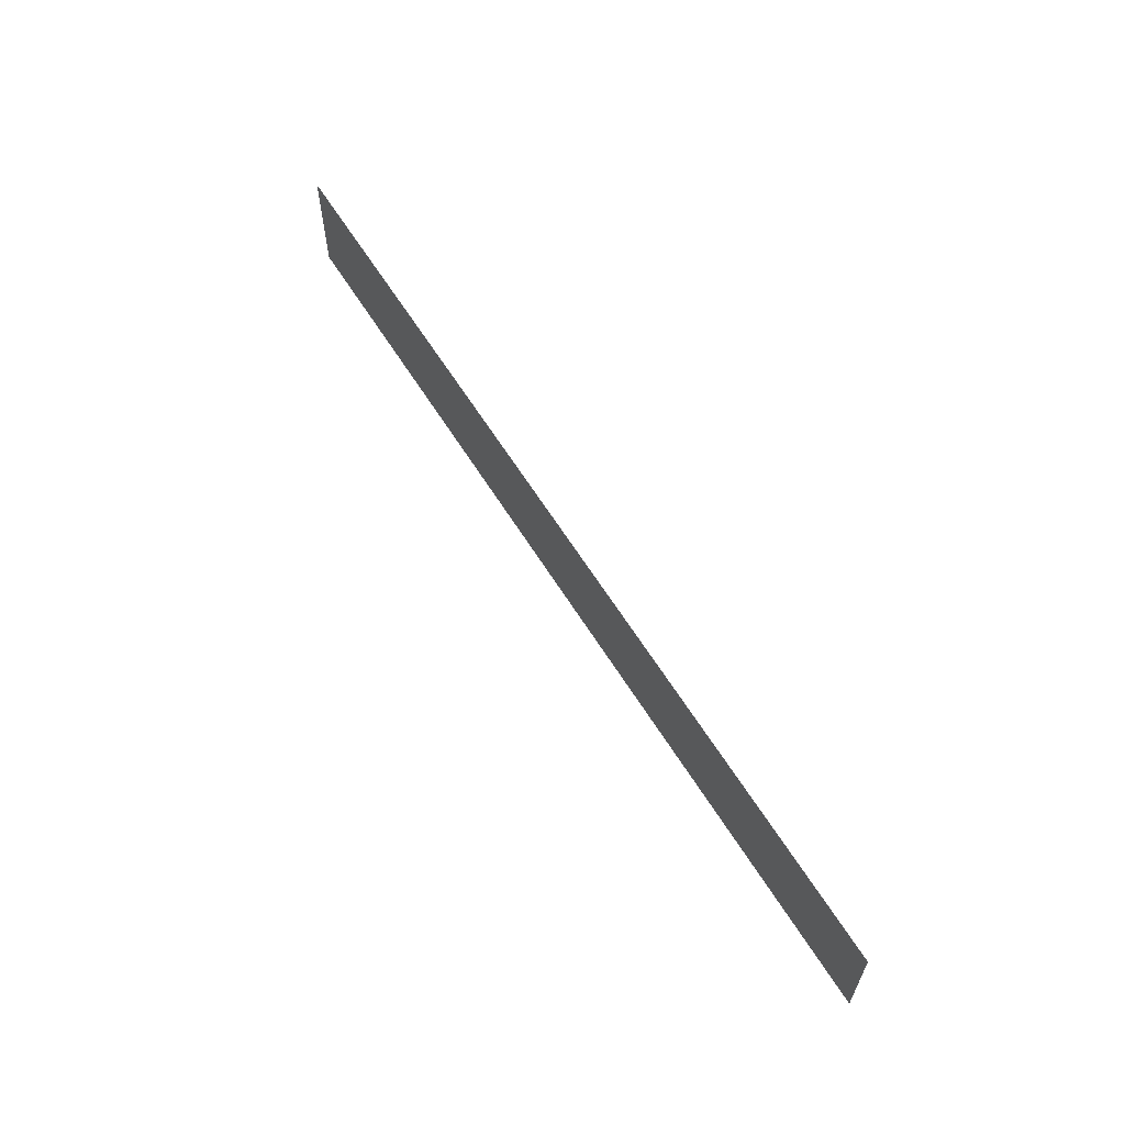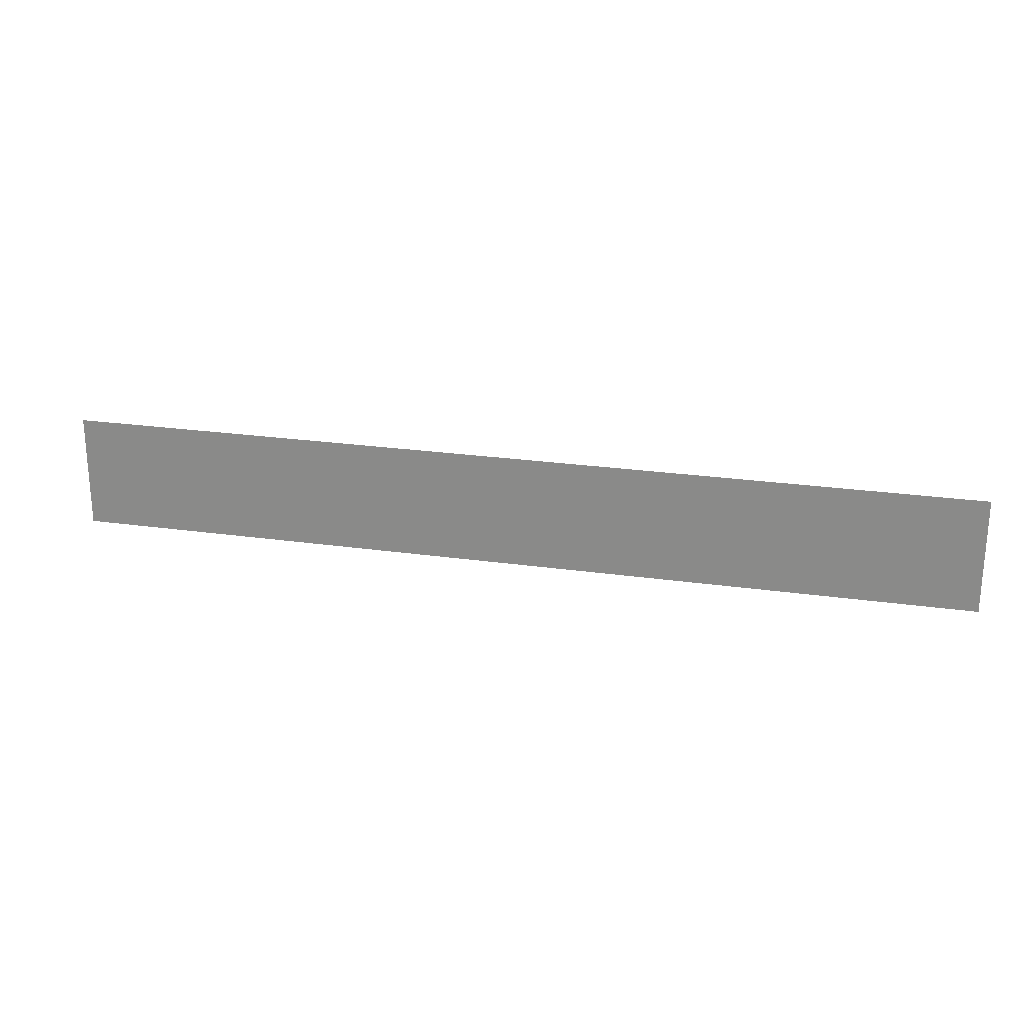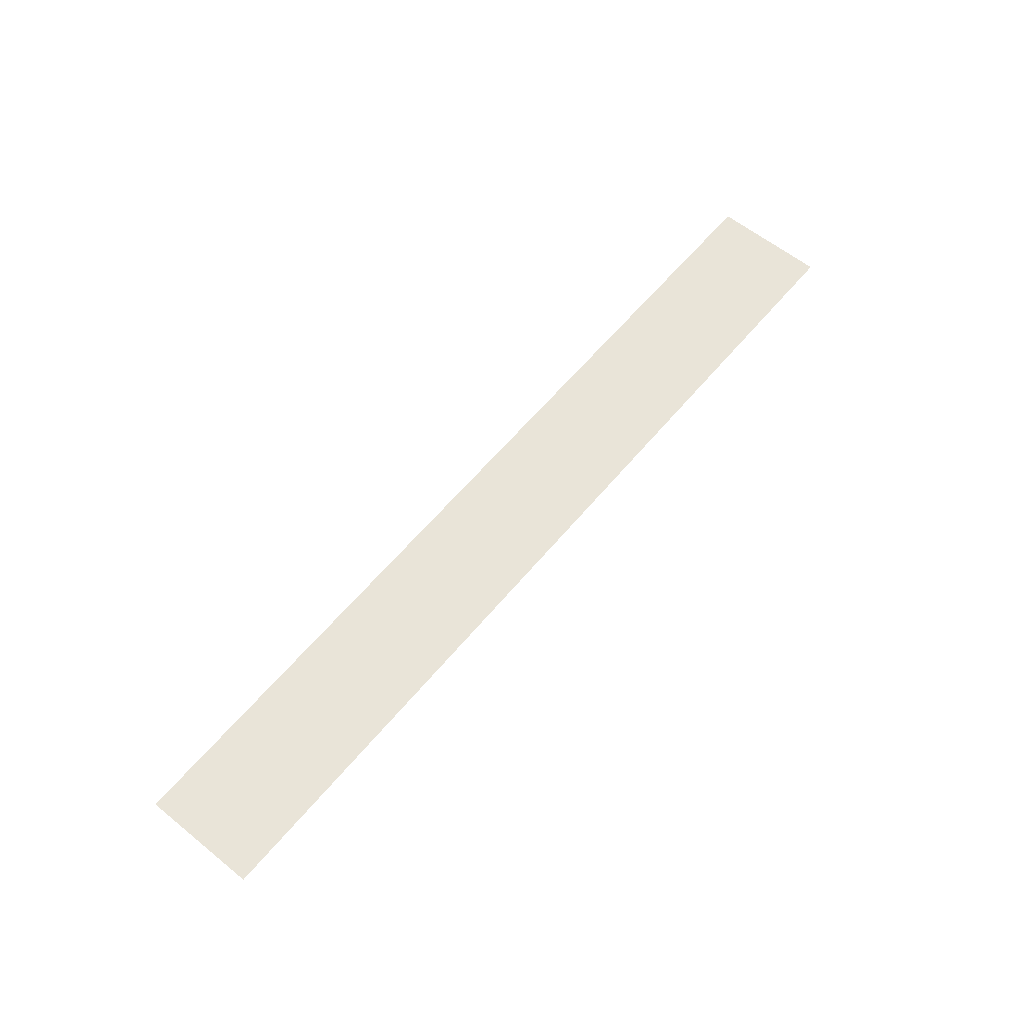
<metadata>
{"format":"obj","ext":"obj","renderer":"f3d","projection":"perspective","resolution":1024,"background":"white","views":[{"elev":61.1,"azim":-121.6,"up":"+Y"},{"elev":23.7,"azim":-166.5,"up":"+Y"},{"elev":60.2,"azim":-50.5,"up":"+Z"}]}
</metadata>
<code>
v 0 0 0
v 128 0 0
v 128 16 0
v 0 16 0
f 4 3 2 1

</code>
